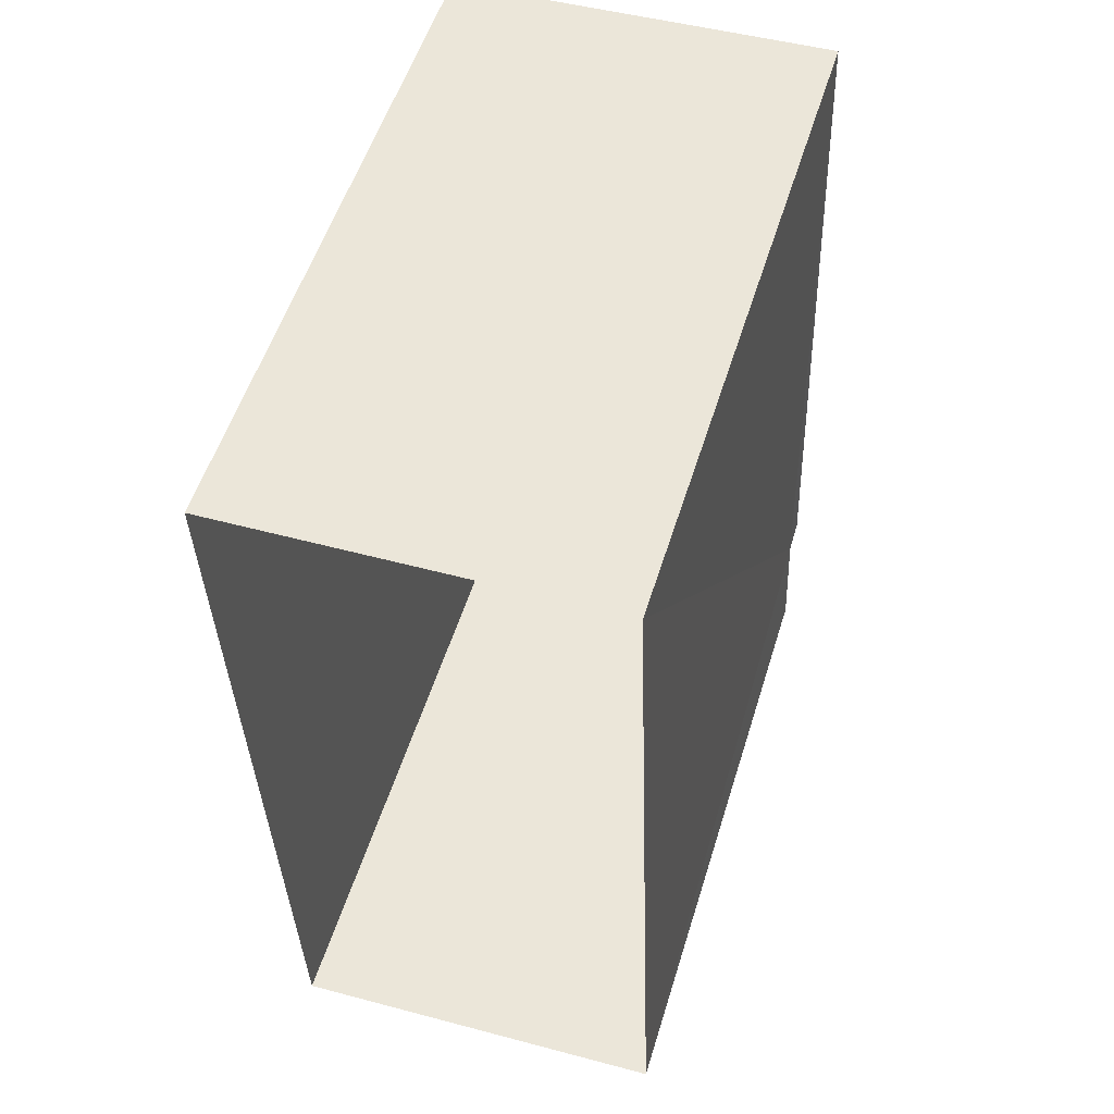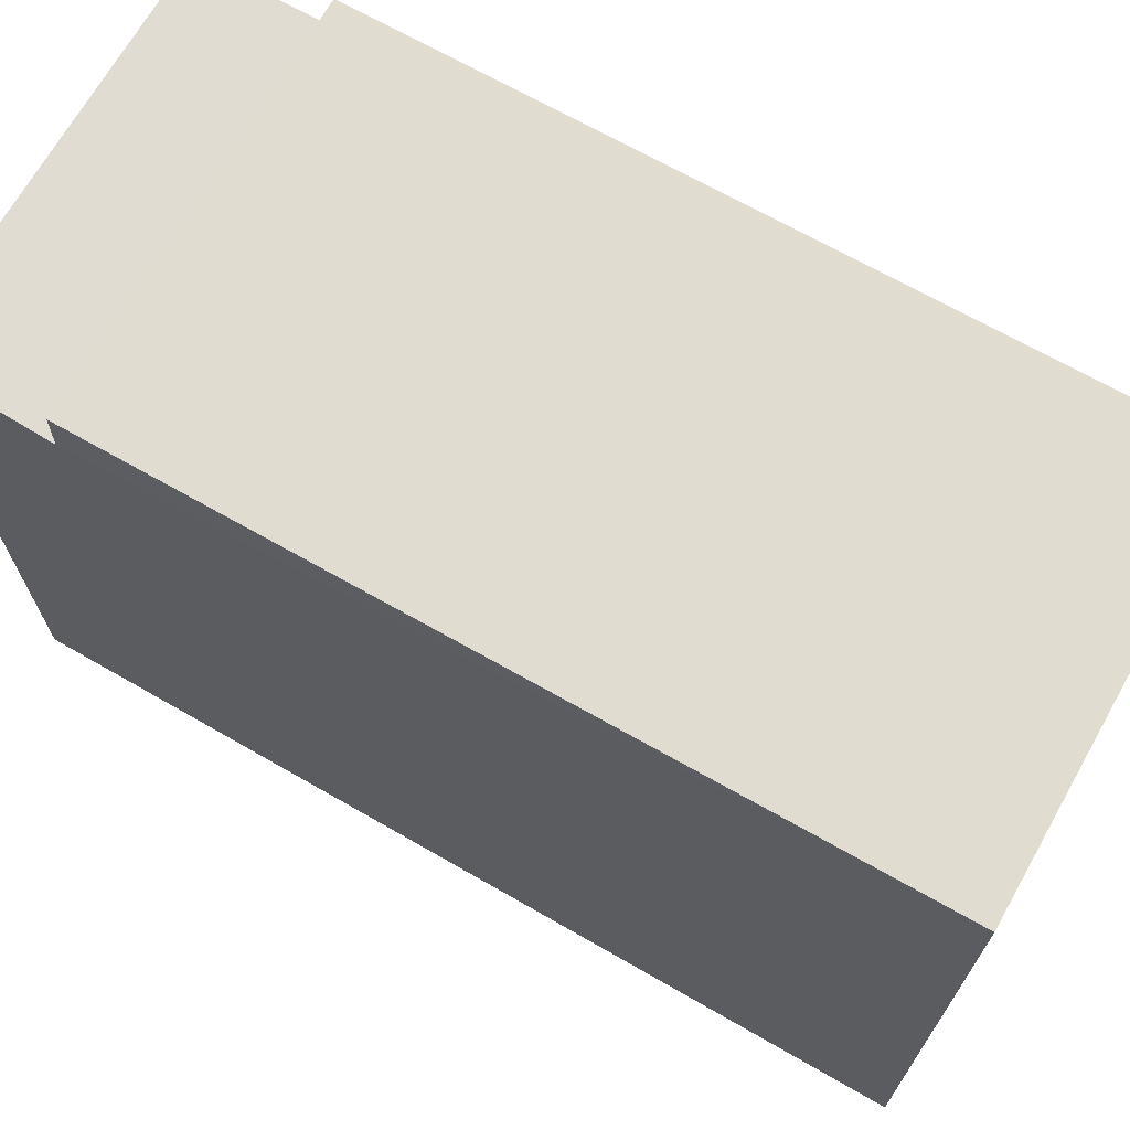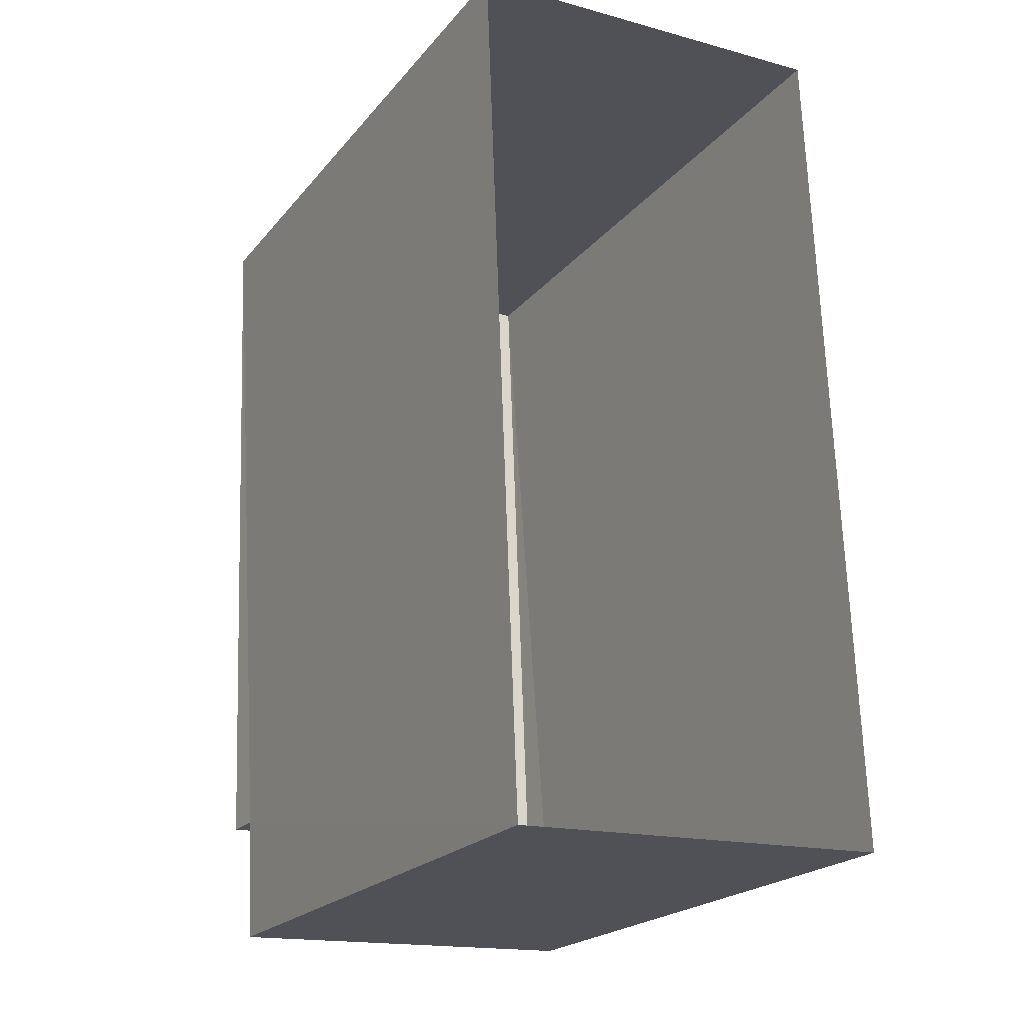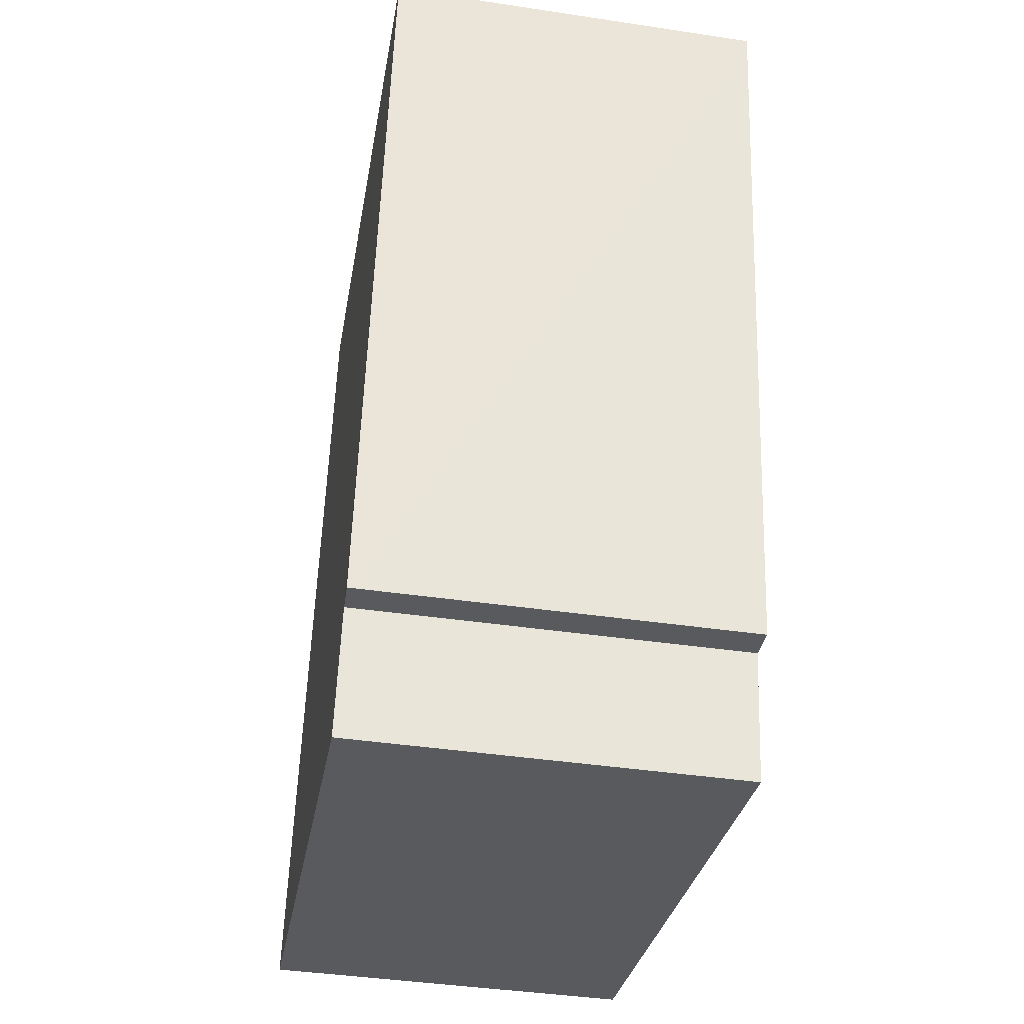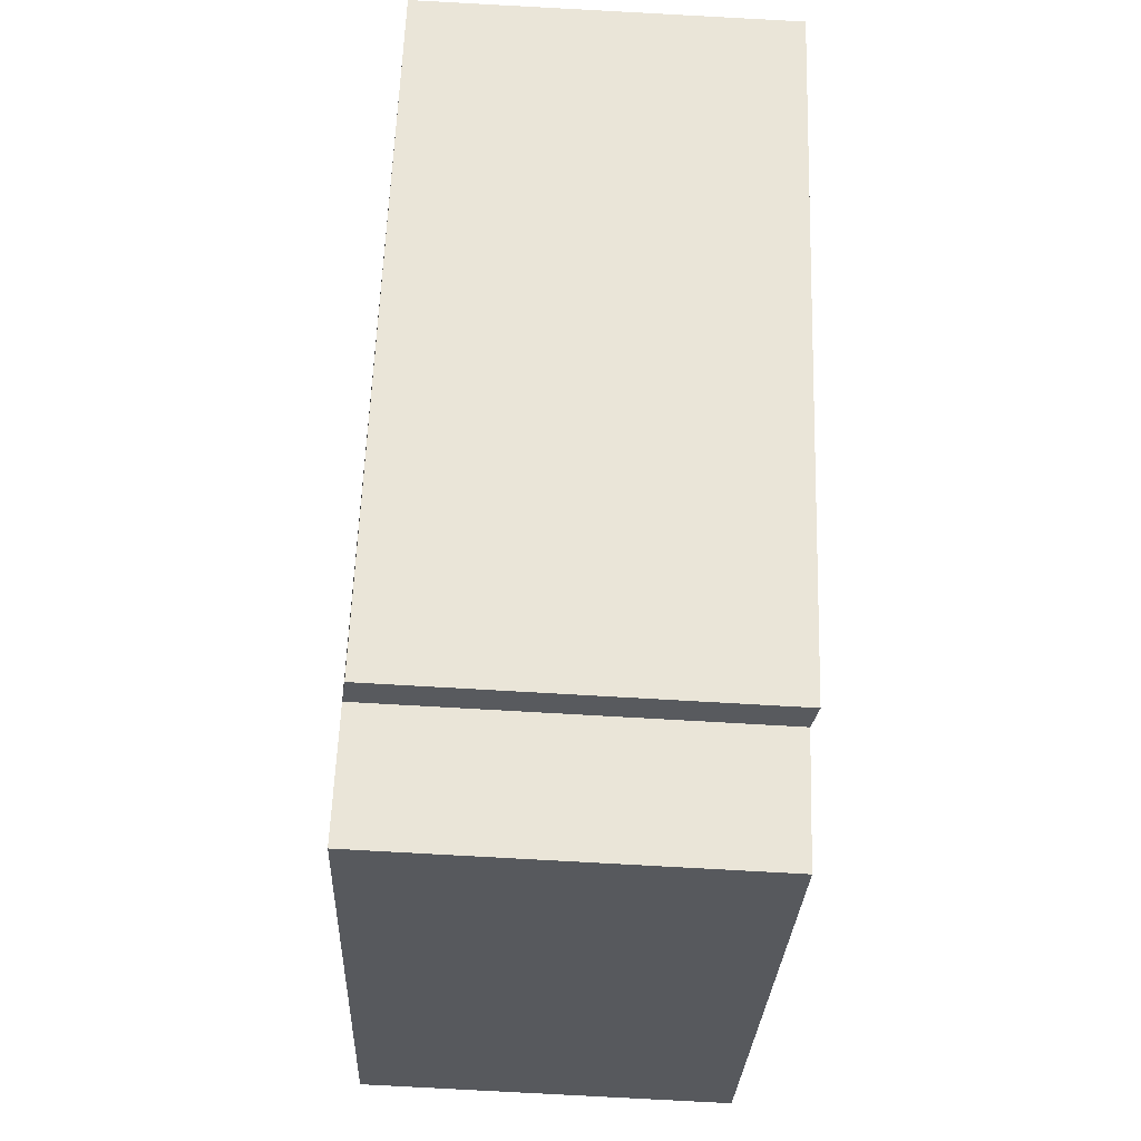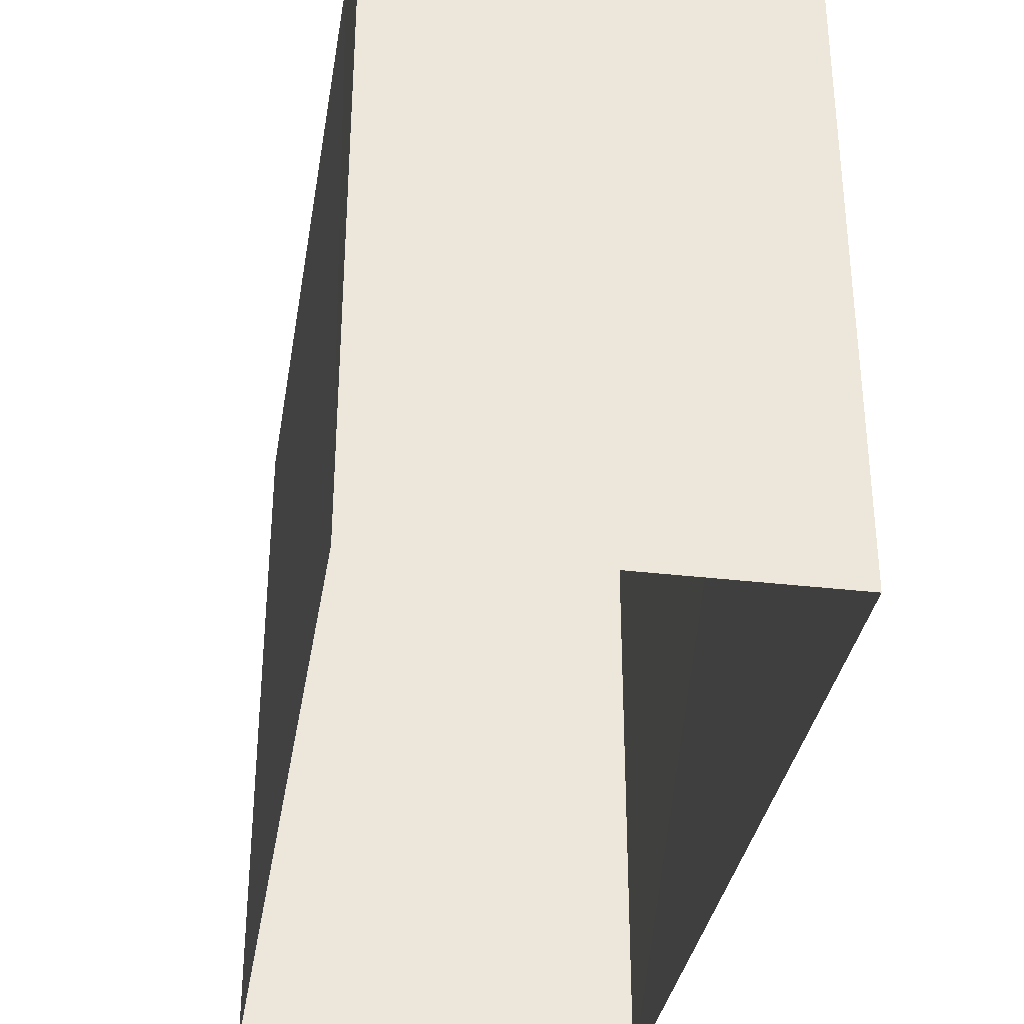
<metadata>
{"format":"obj","ext":"obj","renderer":"f3d","projection":"perspective","resolution":1024,"background":"white","views":[{"elev":54.3,"azim":-162.9,"up":"+Y"},{"elev":69.6,"azim":117.7,"up":"+Z"},{"elev":-21.5,"azim":151.7,"up":"+Y"},{"elev":-31.0,"azim":-9.7,"up":"+Y"},{"elev":-29.4,"azim":-2.5,"up":"+Y"},{"elev":-34.1,"azim":-11.0,"up":"+Z"}]}
</metadata>
<code>
v -3.738e+05 -1.038e+05 25.77
v -3.738e+05 -1.038e+05 25.77
v -3.738e+05 -1.038e+05 25.77
v -3.738e+05 -1.038e+05 25.77
v -3.738e+05 -1.038e+05 29.92
v -3.738e+05 -1.038e+05 29.92
v -3.738e+05 -1.038e+05 29.92
v -3.738e+05 -1.038e+05 29.92
v -3.738e+05 -1.038e+05 29.69
v -3.738e+05 -1.038e+05 29.69
v -3.738e+05 -1.038e+05 29.69
v -3.738e+05 -1.038e+05 29.69
f 1 2 3
f 4 1 3
f 5 6 7
f 5 8 6
f 9 10 11
f 9 12 10
f 6 9 3
f 3 9 4
f 6 8 9
f 4 9 11
f 9 8 5
f 12 9 5
f 10 1 4
f 11 10 4
f 7 3 2
f 7 6 3
f 5 7 12
f 7 2 12
f 12 1 10
f 12 2 1

</code>
